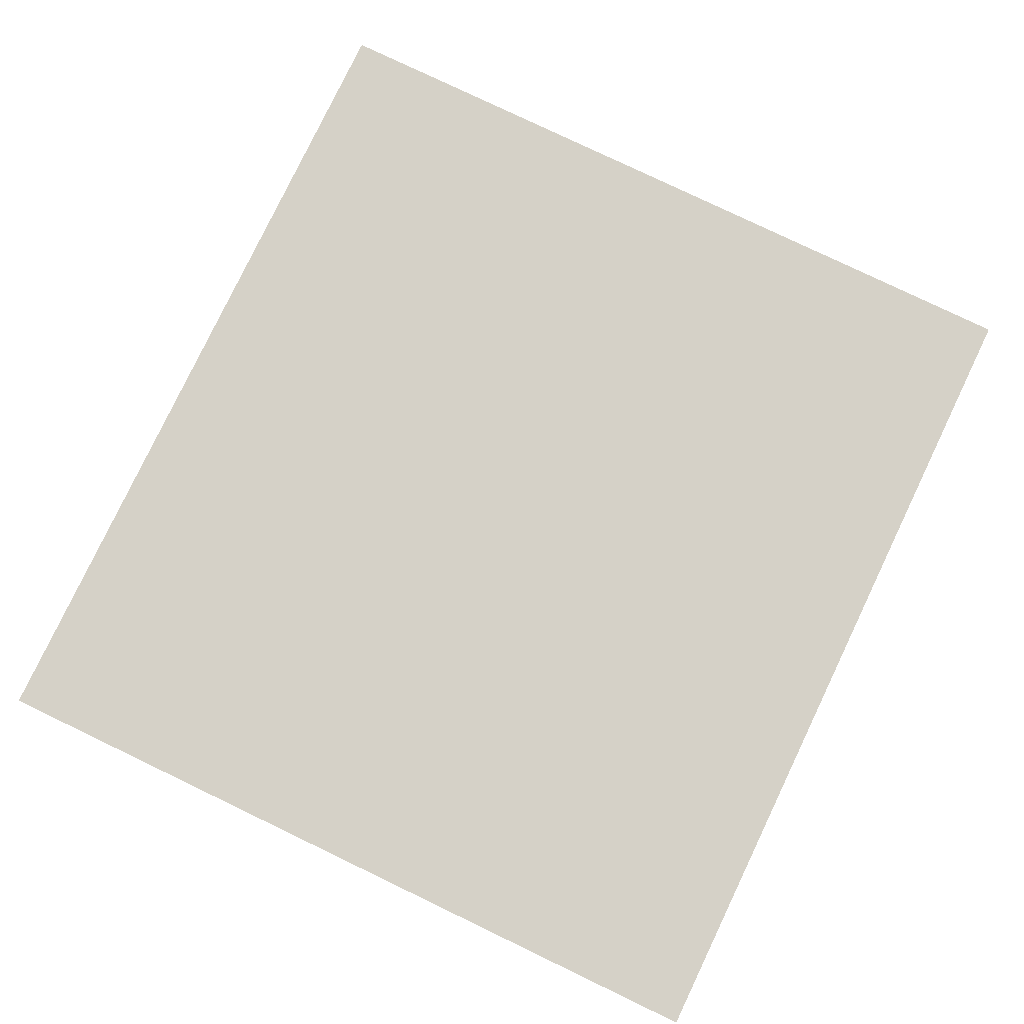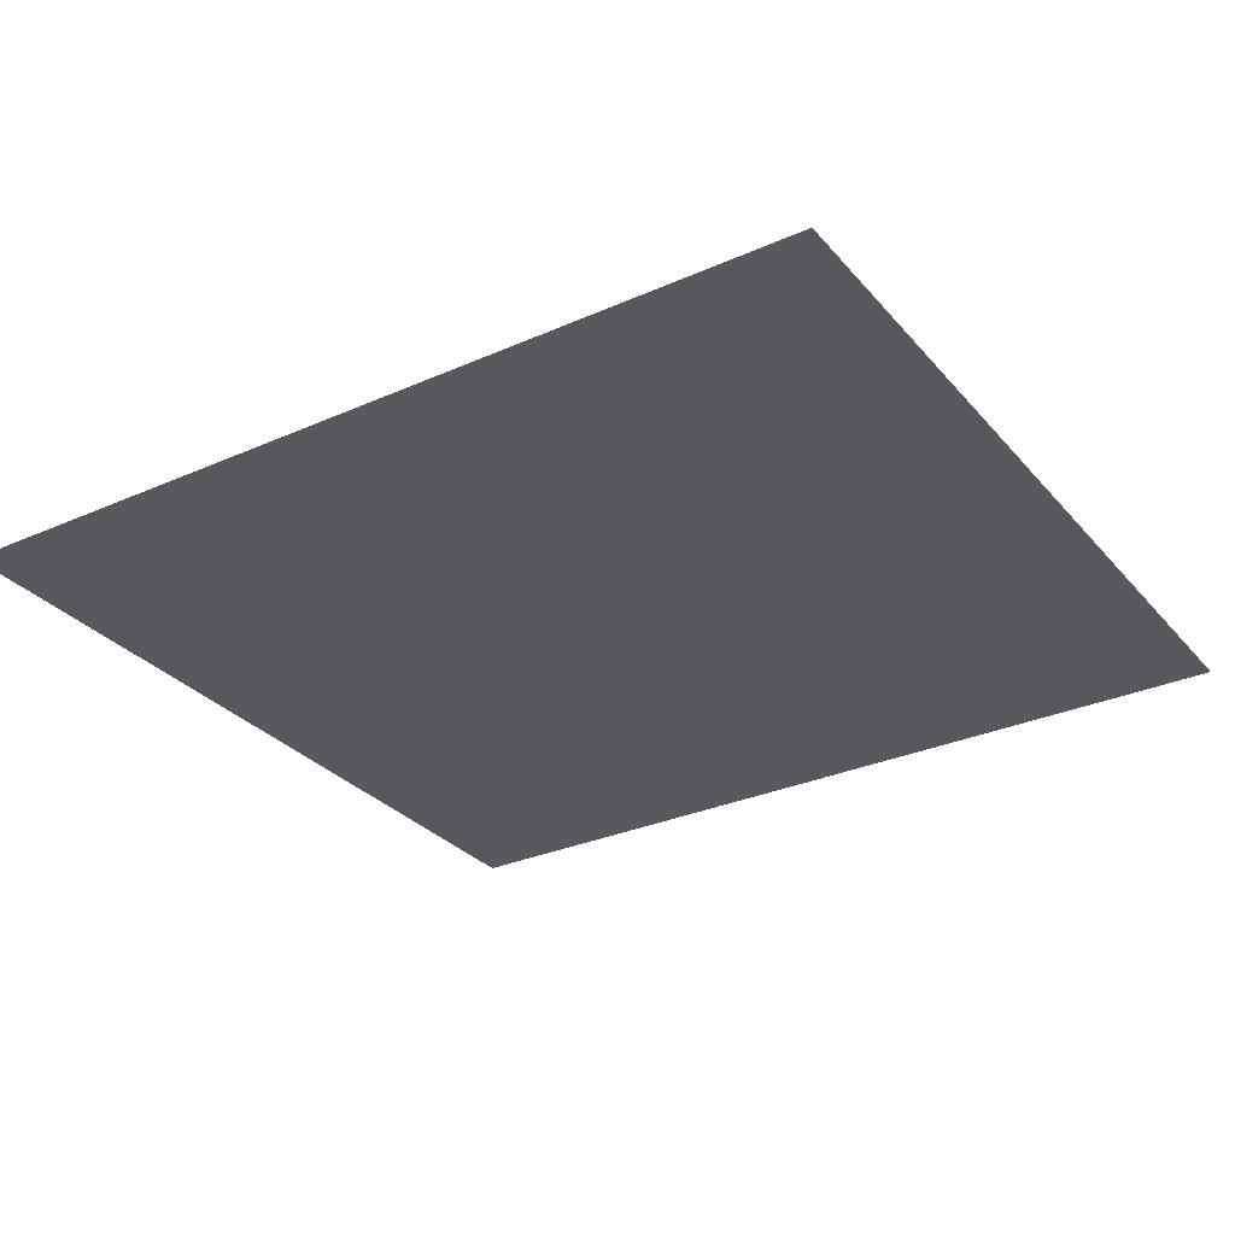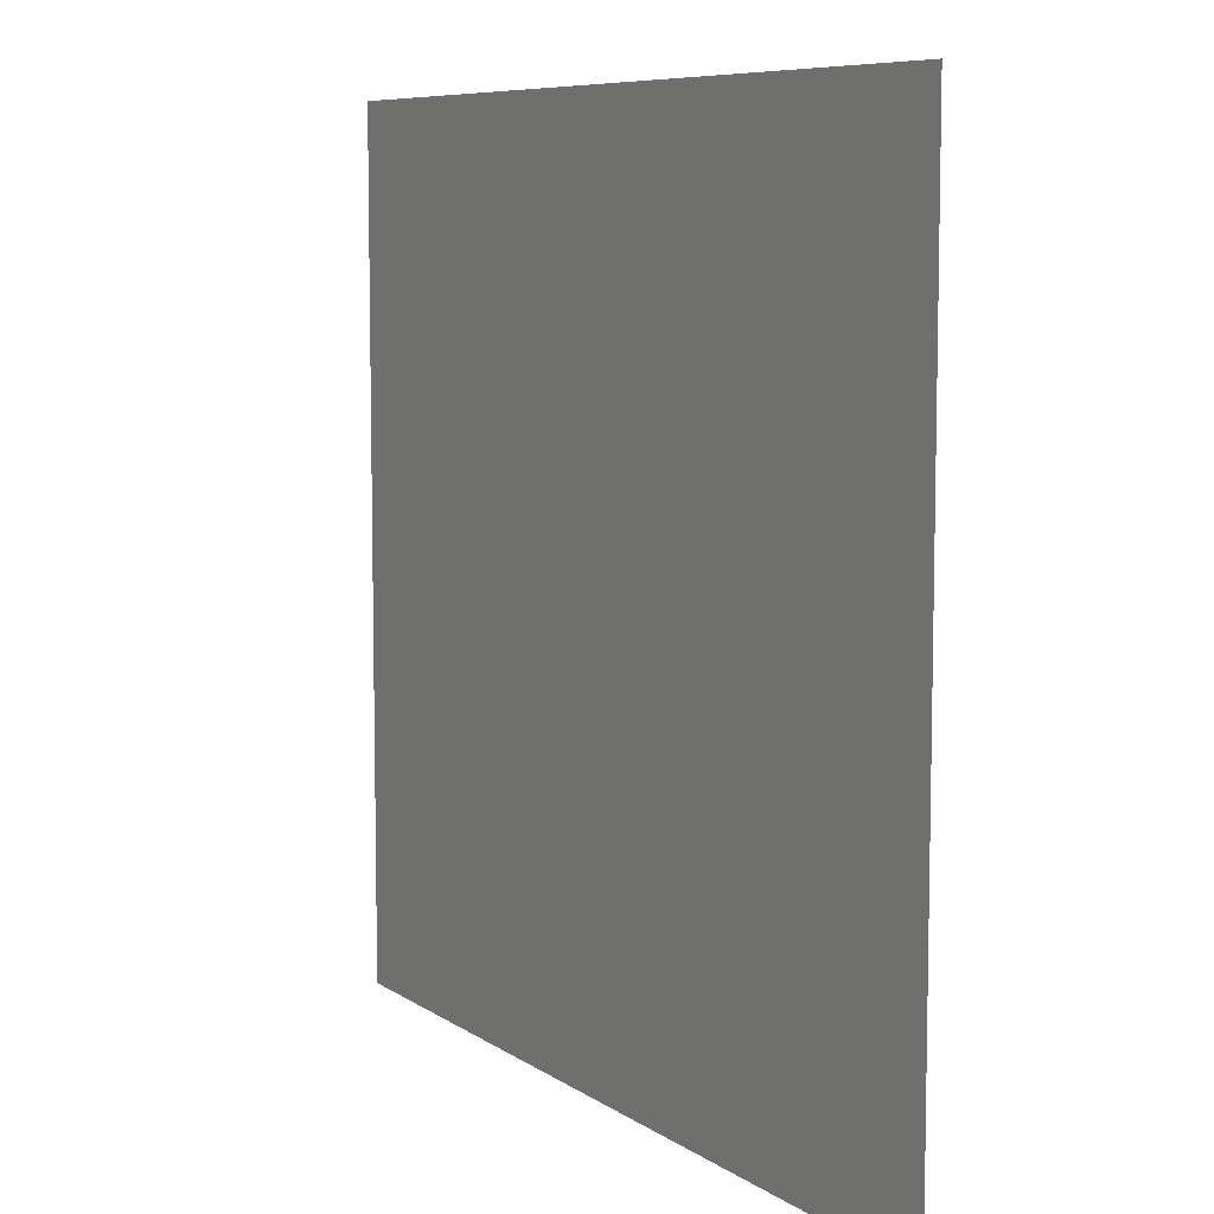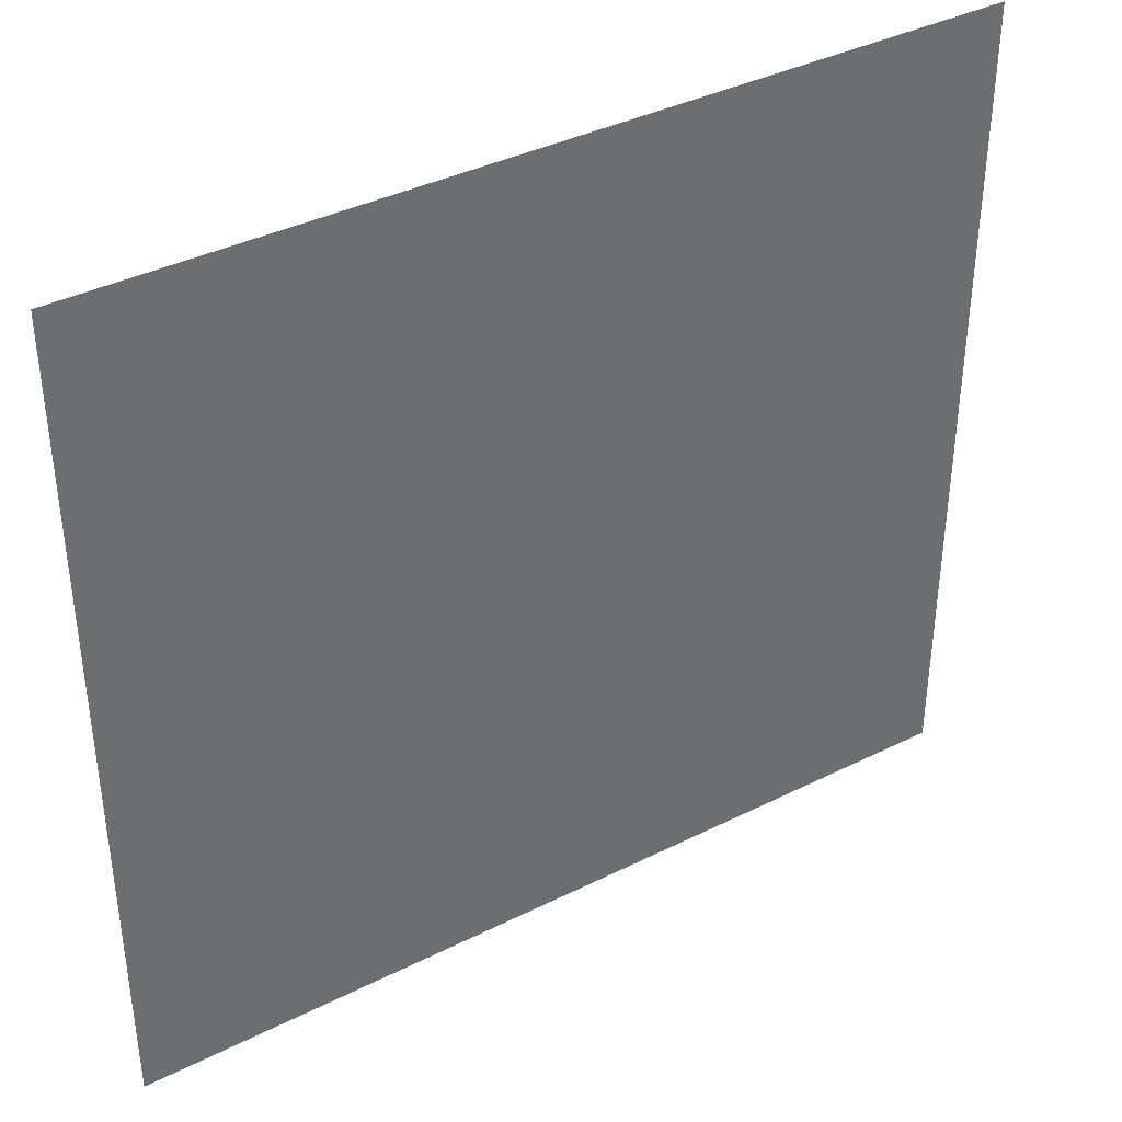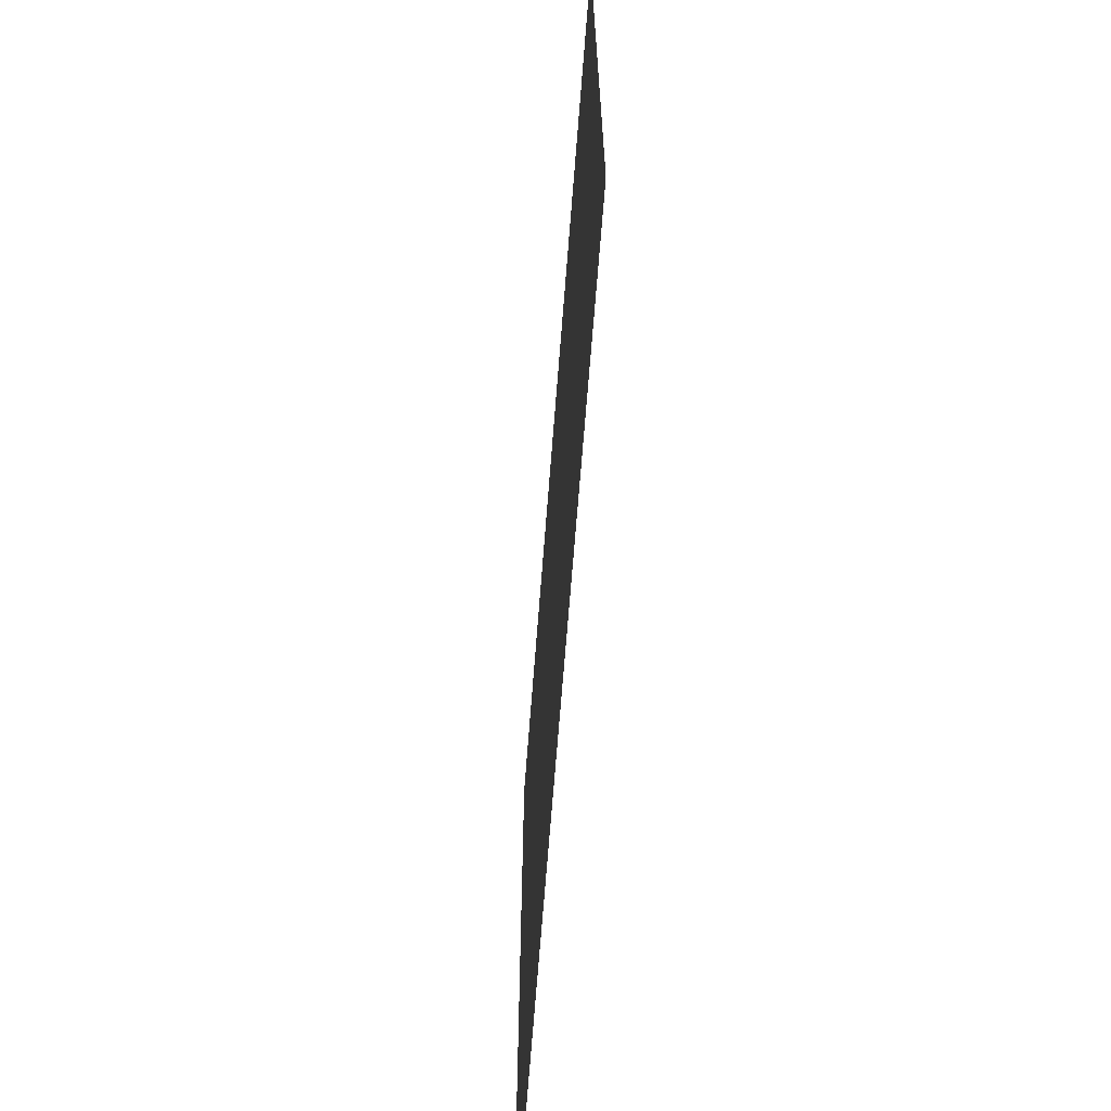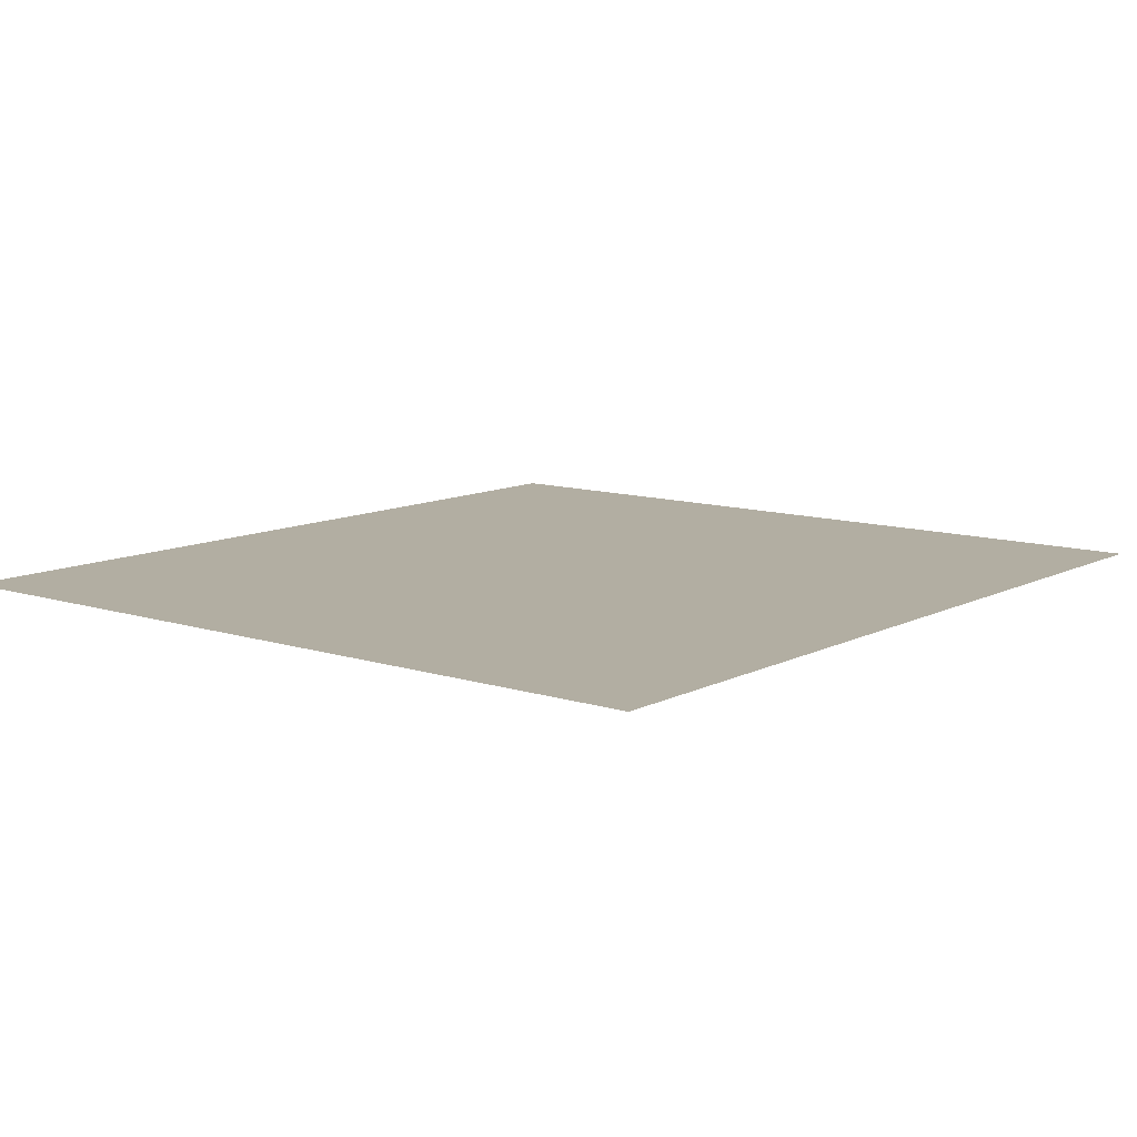
<metadata>
{"format":"obj","ext":"obj","renderer":"f3d","projection":"perspective","resolution":1024,"background":"white","views":[{"elev":79.6,"azim":115.6,"up":"+Z"},{"elev":-30.1,"azim":32.8,"up":"+Z"},{"elev":7.8,"azim":60.3,"up":"+Y"},{"elev":38.5,"azim":147.7,"up":"+Y"},{"elev":-68.1,"azim":-94.4,"up":"+Y"},{"elev":10.7,"azim":-51.3,"up":"+Z"}]}
</metadata>
<code>
v 4710 -51.2 -1434
v 4813 -51.2 -1434
v 4813 44.8 -1434
v 4710 -51.2 -1434
v 4813 44.8 -1434
v 4710 44.8 -1434
f 1 2 3
f 4 5 6

</code>
